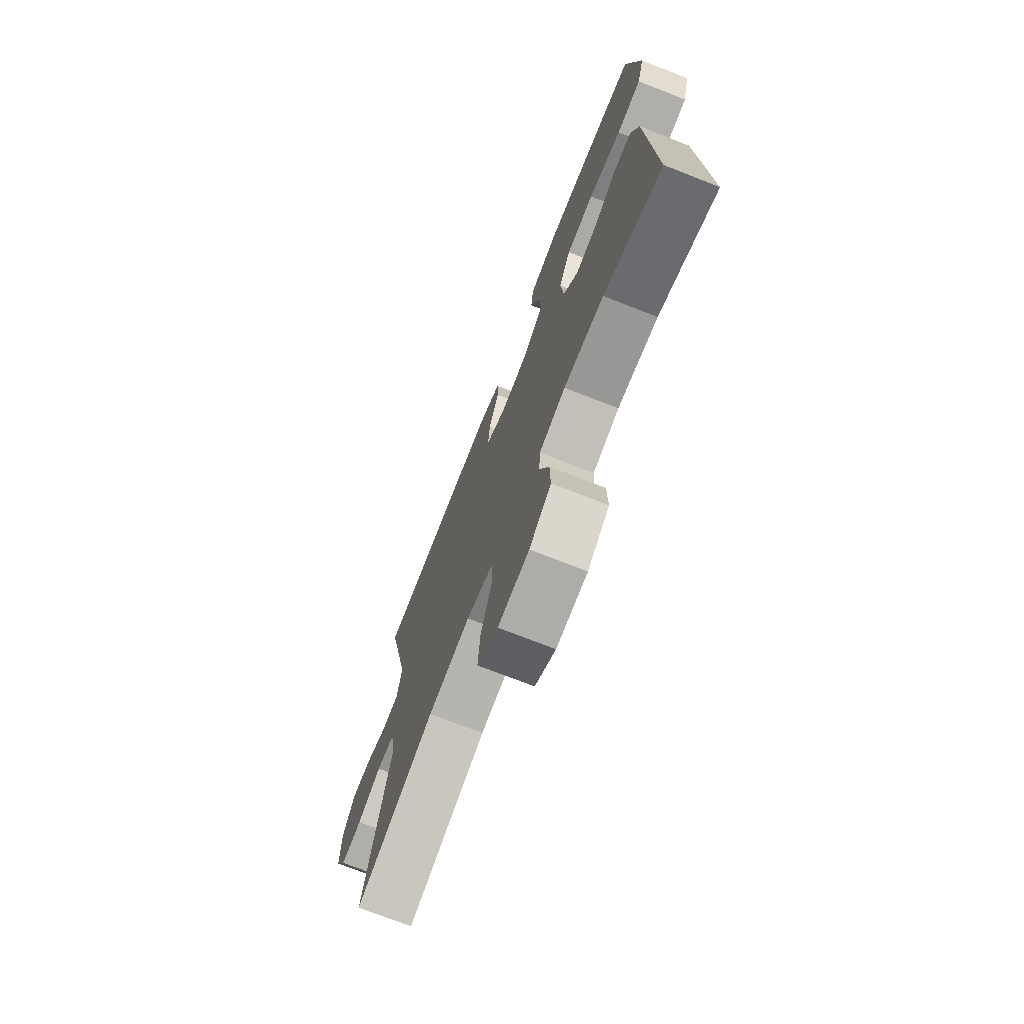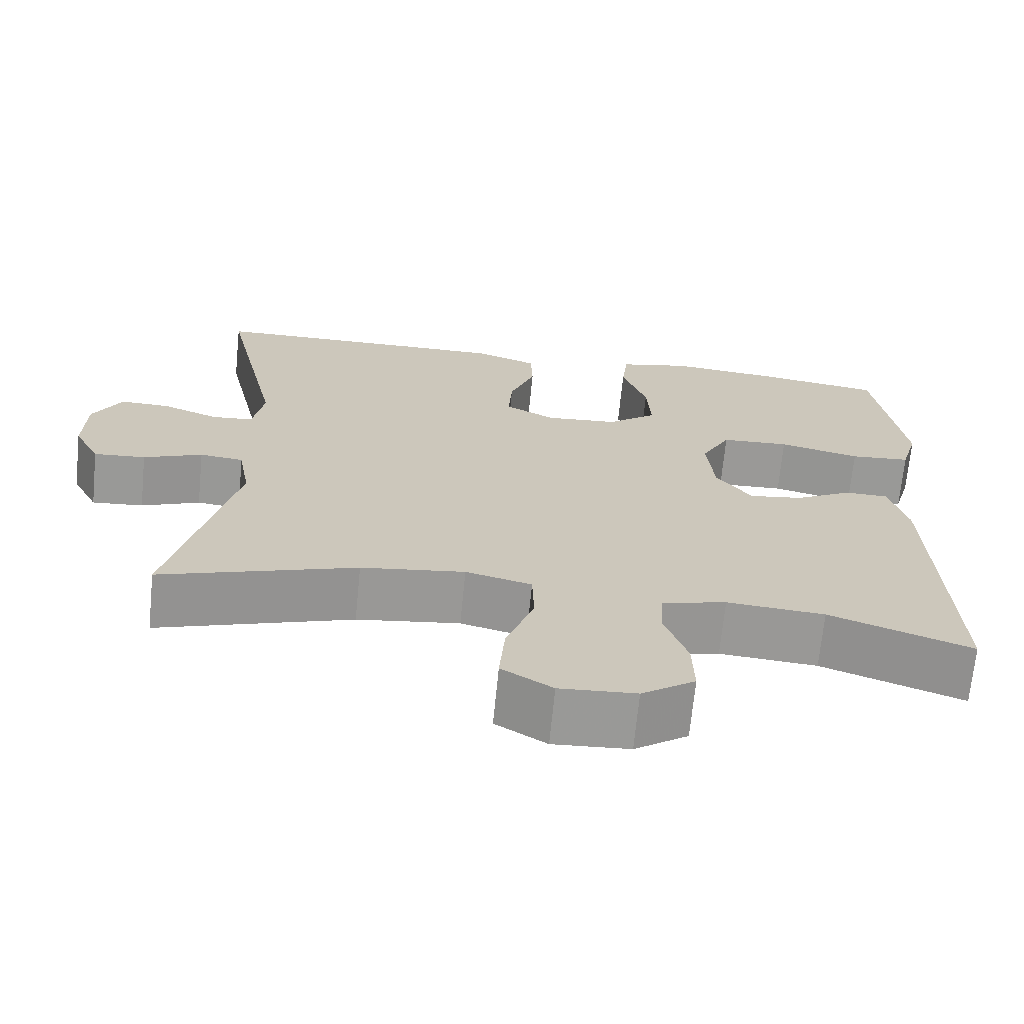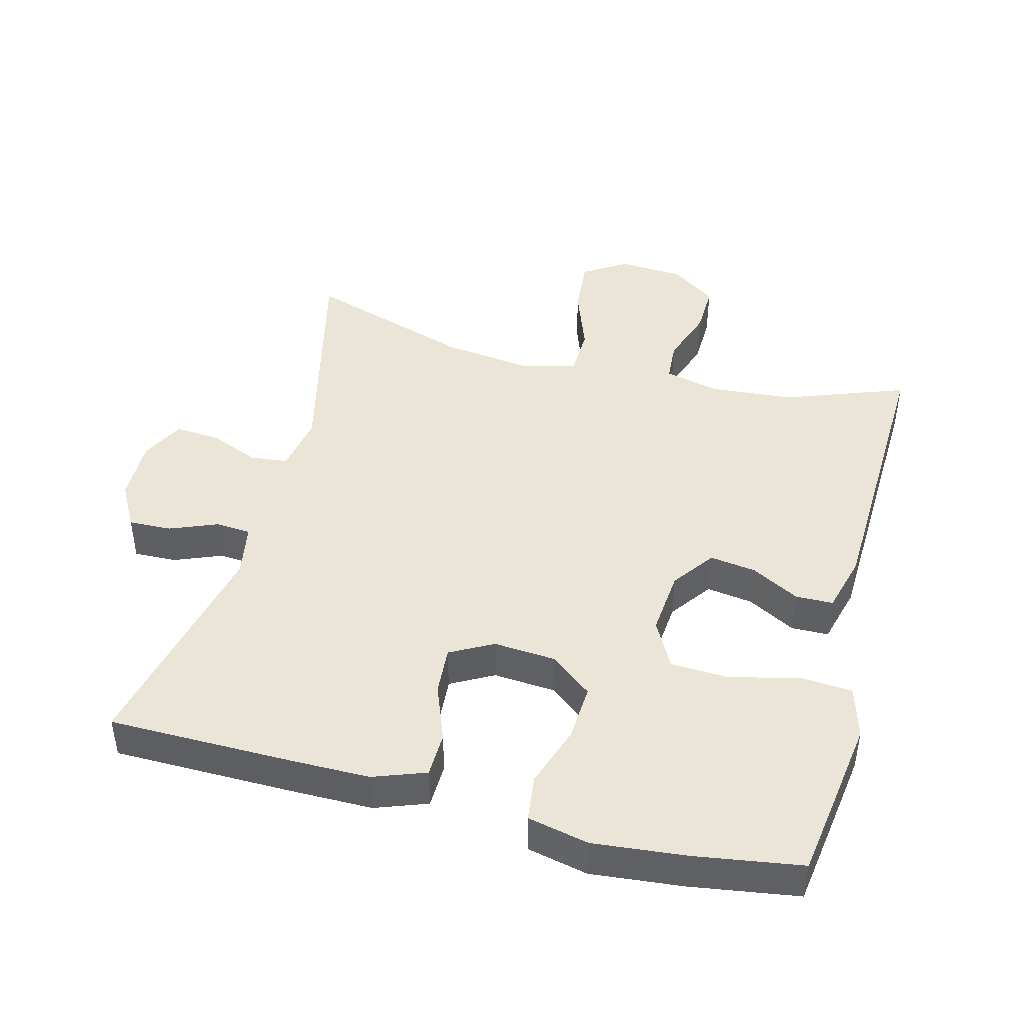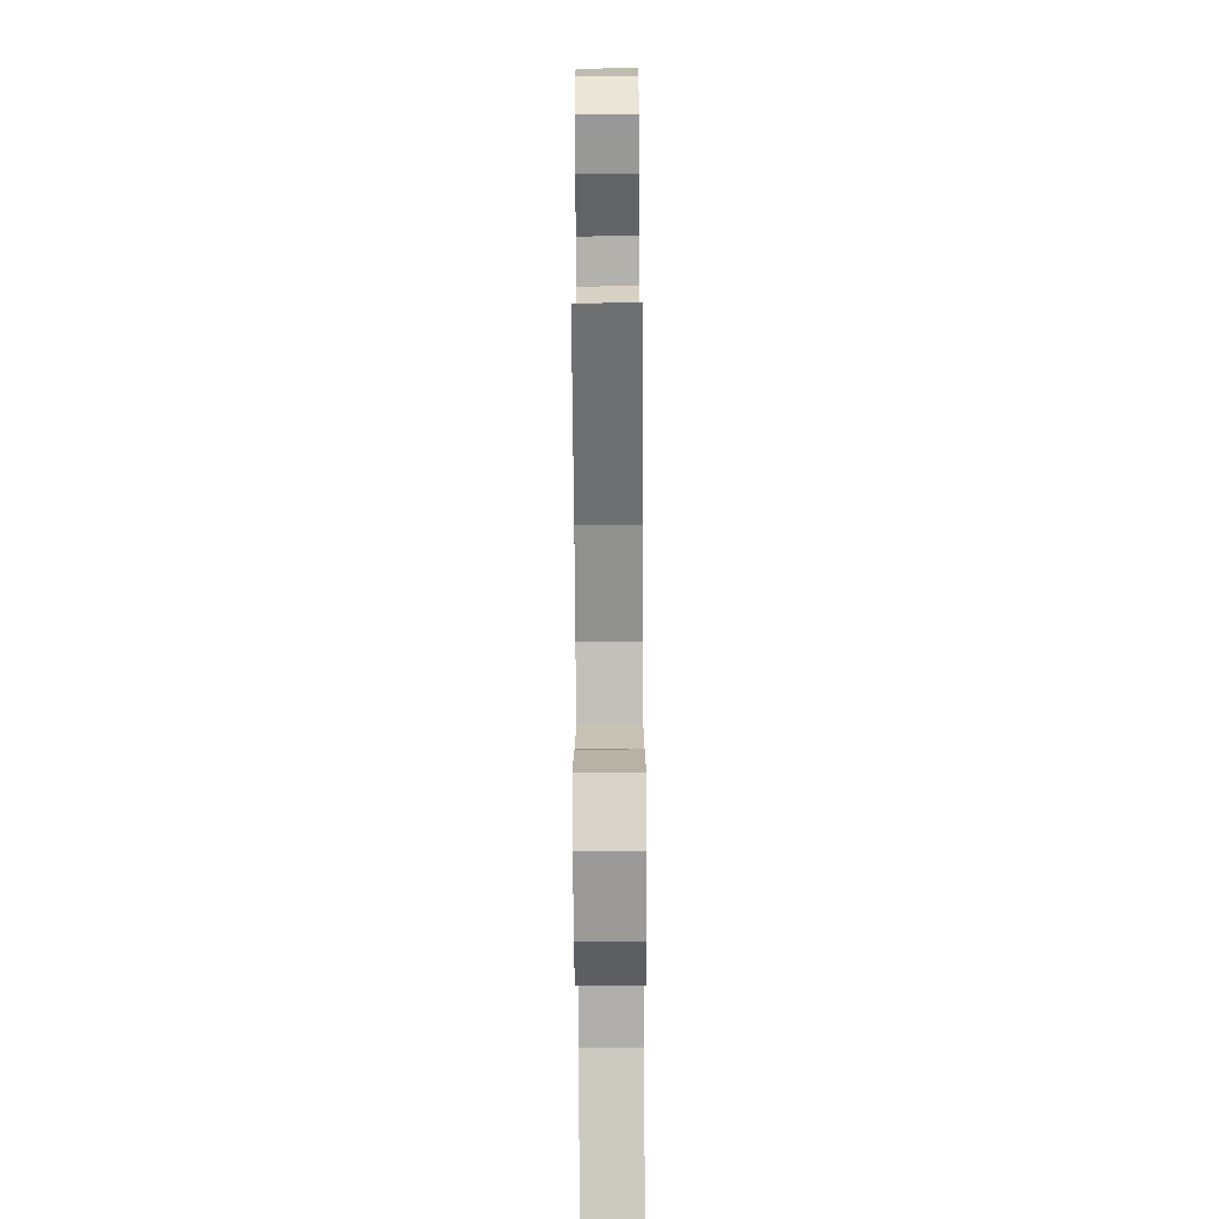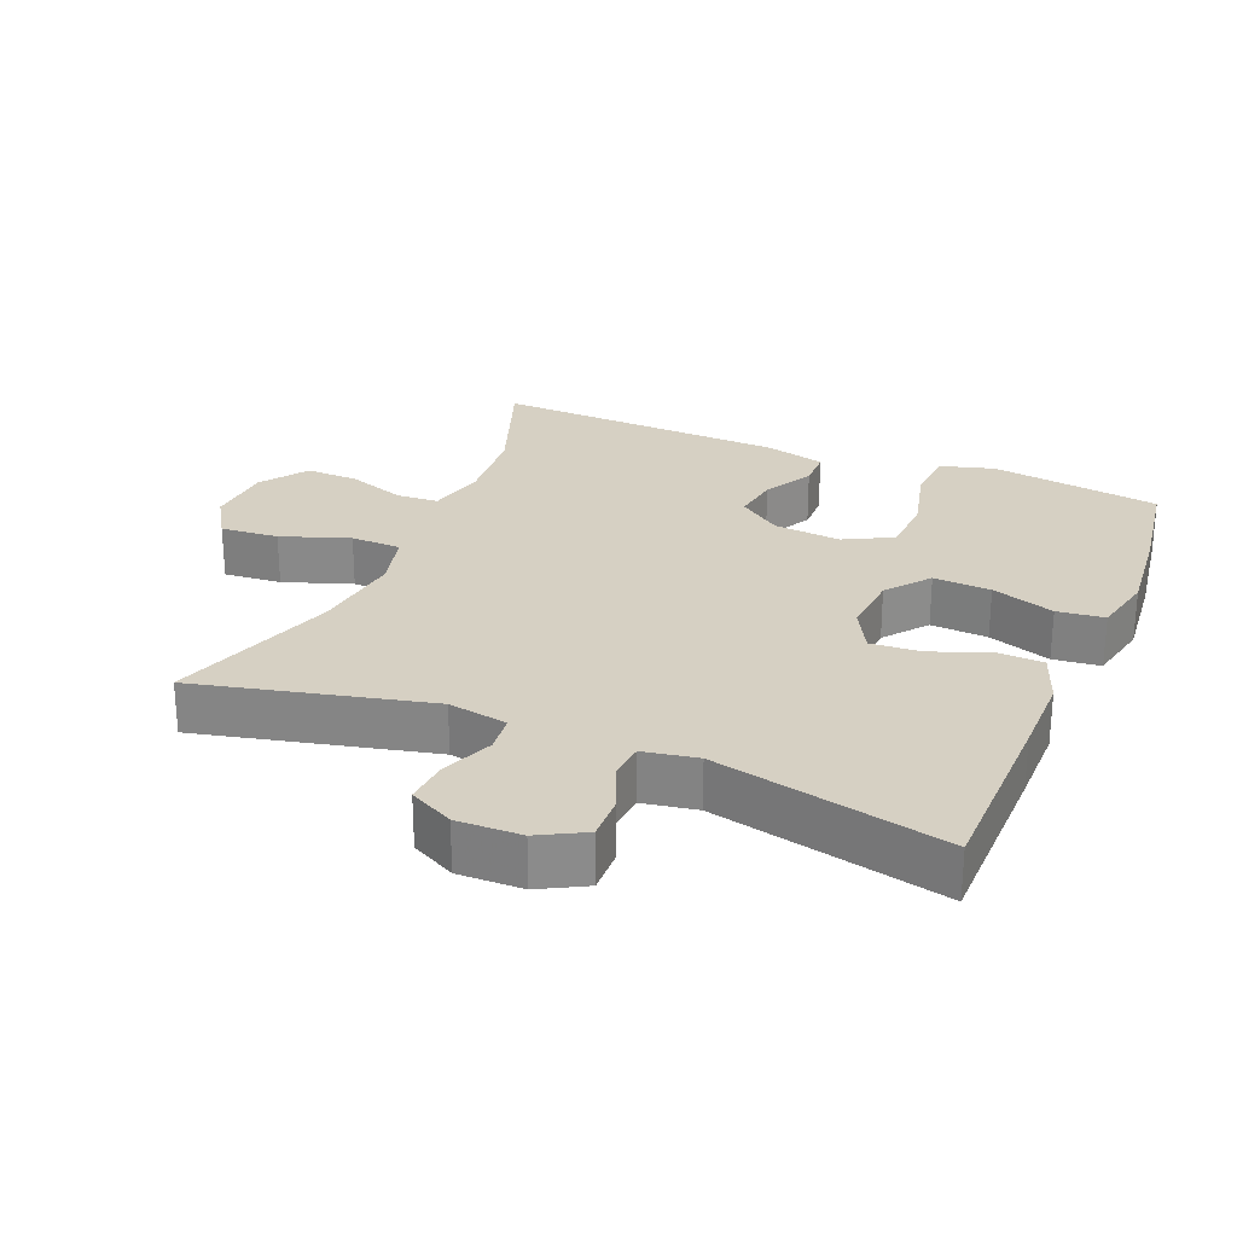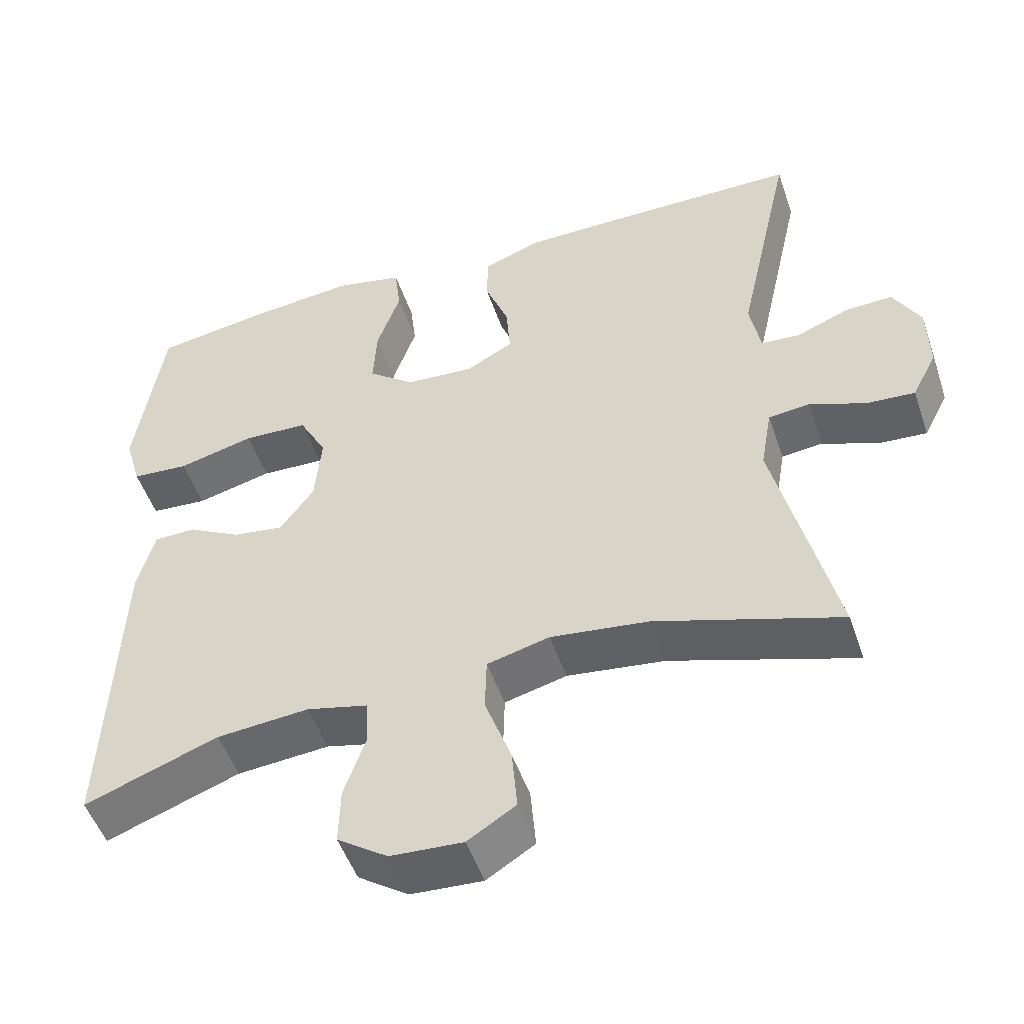
<metadata>
{"format":"obj","ext":"obj","renderer":"f3d","projection":"perspective","resolution":1024,"background":"white","views":[{"elev":-73.2,"azim":68.6,"up":"+Z"},{"elev":-68.9,"azim":-5.6,"up":"+Z"},{"elev":44.4,"azim":14.5,"up":"+Y"},{"elev":-72.9,"azim":-89.7,"up":"+Z"},{"elev":26.5,"azim":-67.4,"up":"+Y"},{"elev":-50.7,"azim":-161.3,"up":"+Z"}]}
</metadata>
<code>
v 0.5 0.07 0.5
v 0.519 0.07 0.372
v 0.536 0.07 0.255
v 0.514 0.07 0.178
v 0.438 0.07 0.172
v 0.336 0.07 0.197
v 0.25 0.07 0.193
v 0.213 0.07 0.123
v 0.222 0.07 0.026
v 0.267 0.07 -0.036
v 0.335 0.07 -0.026
v 0.406 0.07 0.013
v 0.461 0.07 0.012
v 0.484 0.07 -0.074
v 0.5 0.07 -0.5
v 0.322 0.07 -0.435
v 0.199 0.07 -0.425
v 0.118 0.07 -0.445
v 0.114 0.07 -0.506
v 0.143 0.07 -0.59
v 0.145 0.07 -0.666
v 0.078 0.07 -0.713
v -0.018 0.07 -0.719
v -0.082 0.07 -0.679
v -0.075 0.07 -0.595
v -0.04 0.07 -0.497
v -0.042 0.07 -0.424
v -0.125 0.07 -0.403
v -0.255 0.07 -0.42
v -0.5 0.07 -0.5
v -0.421 0.07 -0.165
v -0.436 0.07 -0.079
v -0.491 0.07 -0.073
v -0.565 0.07 -0.103
v -0.63 0.07 -0.108
v -0.663 0.07 -0.044
v -0.661 0.07 0.049
v -0.625 0.07 0.115
v -0.562 0.07 0.113
v -0.492 0.07 0.085
v -0.44 0.07 0.089
v -0.426 0.07 0.167
v -0.5 0.07 0.5
v -0.233 0.07 0.503
v -0.114 0.07 0.503
v -0.037 0.07 0.475
v -0.035 0.07 0.409
v -0.067 0.07 0.325
v -0.072 0.07 0.253
v -0.009 0.07 0.219
v 0.082 0.07 0.226
v 0.144 0.07 0.275
v 0.139 0.07 0.358
v 0.108 0.07 0.449
v 0.116 0.07 0.517
v 0.206 0.07 0.537
v 0.341 0.07 0.524
v 0.5 0 0.5
v 0.519 0 0.372
v 0.536 0 0.255
v 0.514 0 0.178
v 0.438 0 0.172
v 0.336 0 0.197
v 0.25 0 0.193
v 0.213 0 0.123
v 0.222 0 0.026
v 0.267 0 -0.036
v 0.335 0 -0.026
v 0.406 0 0.013
v 0.461 0 0.012
v 0.484 0 -0.074
v 0.5 0 -0.5
v 0.322 0 -0.435
v 0.199 0 -0.425
v 0.118 0 -0.445
v 0.114 0 -0.506
v 0.143 0 -0.59
v 0.145 0 -0.666
v 0.078 0 -0.713
v -0.018 0 -0.719
v -0.082 0 -0.679
v -0.075 0 -0.595
v -0.04 0 -0.497
v -0.042 0 -0.424
v -0.125 0 -0.403
v -0.255 0 -0.42
v -0.5 0 -0.5
v -0.421 0 -0.165
v -0.436 0 -0.079
v -0.491 0 -0.073
v -0.565 0 -0.103
v -0.63 0 -0.108
v -0.663 0 -0.044
v -0.661 0 0.049
v -0.625 0 0.115
v -0.562 0 0.113
v -0.492 0 0.085
v -0.44 0 0.089
v -0.426 0 0.167
v -0.5 0 0.5
v -0.233 0 0.503
v -0.114 0 0.503
v -0.037 0 0.475
v -0.035 0 0.409
v -0.067 0 0.325
v -0.072 0 0.253
v -0.009 0 0.219
v 0.082 0 0.226
v 0.144 0 0.275
v 0.139 0 0.358
v 0.108 0 0.449
v 0.116 0 0.517
v 0.206 0 0.537
v 0.341 0 0.524
f 53 54 55 56
f 52 53 56 57
f 45 46 47 48
f 45 48 49
f 42 43 44 45
f 41 42 45 49
f 37 38 39 40
f 37 40 41
f 36 37 41
f 33 34 35 36
f 32 33 36 41
f 31 32 41 49
f 29 30 31 49
f 23 24 25 26
f 23 26 27
f 22 23 27
f 19 20 21 22
f 18 19 22 27
f 17 18 27 28
f 13 14 15 16
f 11 12 13 16
f 10 11 16 17
f 9 10 17 28
f 3 4 5 6
f 3 6 7
f 2 3 7
f 52 57 1 2
f 51 52 2 7
f 50 51 7 8
f 28 29 49 50
f 8 9 28 50
f 113 112 111 110
f 114 113 110 109
f 105 104 103 102
f 106 105 102
f 102 101 100 99
f 106 102 99 98
f 97 96 95 94
f 98 97 94
f 98 94 93
f 93 92 91 90
f 98 93 90 89
f 106 98 89 88
f 106 88 87 86
f 83 82 81 80
f 84 83 80
f 84 80 79
f 79 78 77 76
f 84 79 76 75
f 85 84 75 74
f 73 72 71 70
f 73 70 69 68
f 74 73 68 67
f 85 74 67 66
f 63 62 61 60
f 64 63 60
f 64 60 59
f 59 58 114 109
f 64 59 109 108
f 65 64 108 107
f 107 106 86 85
f 107 85 66 65
f 1 58 59 2
f 2 59 60 3
f 3 60 61 4
f 4 61 62 5
f 5 62 63 6
f 6 63 64 7
f 7 64 65 8
f 8 65 66 9
f 9 66 67 10
f 10 67 68 11
f 11 68 69 12
f 12 69 70 13
f 13 70 71 14
f 14 71 72 15
f 15 72 73 16
f 16 73 74 17
f 17 74 75 18
f 18 75 76 19
f 19 76 77 20
f 20 77 78 21
f 21 78 79 22
f 22 79 80 23
f 23 80 81 24
f 24 81 82 25
f 25 82 83 26
f 26 83 84 27
f 27 84 85 28
f 28 85 86 29
f 29 86 87 30
f 30 87 88 31
f 31 88 89 32
f 32 89 90 33
f 33 90 91 34
f 34 91 92 35
f 35 92 93 36
f 36 93 94 37
f 37 94 95 38
f 38 95 96 39
f 39 96 97 40
f 40 97 98 41
f 41 98 99 42
f 42 99 100 43
f 43 100 101 44
f 44 101 102 45
f 45 102 103 46
f 46 103 104 47
f 47 104 105 48
f 48 105 106 49
f 49 106 107 50
f 50 107 108 51
f 51 108 109 52
f 52 109 110 53
f 53 110 111 54
f 54 111 112 55
f 55 112 113 56
f 56 113 114 57
f 57 114 58 1

</code>
